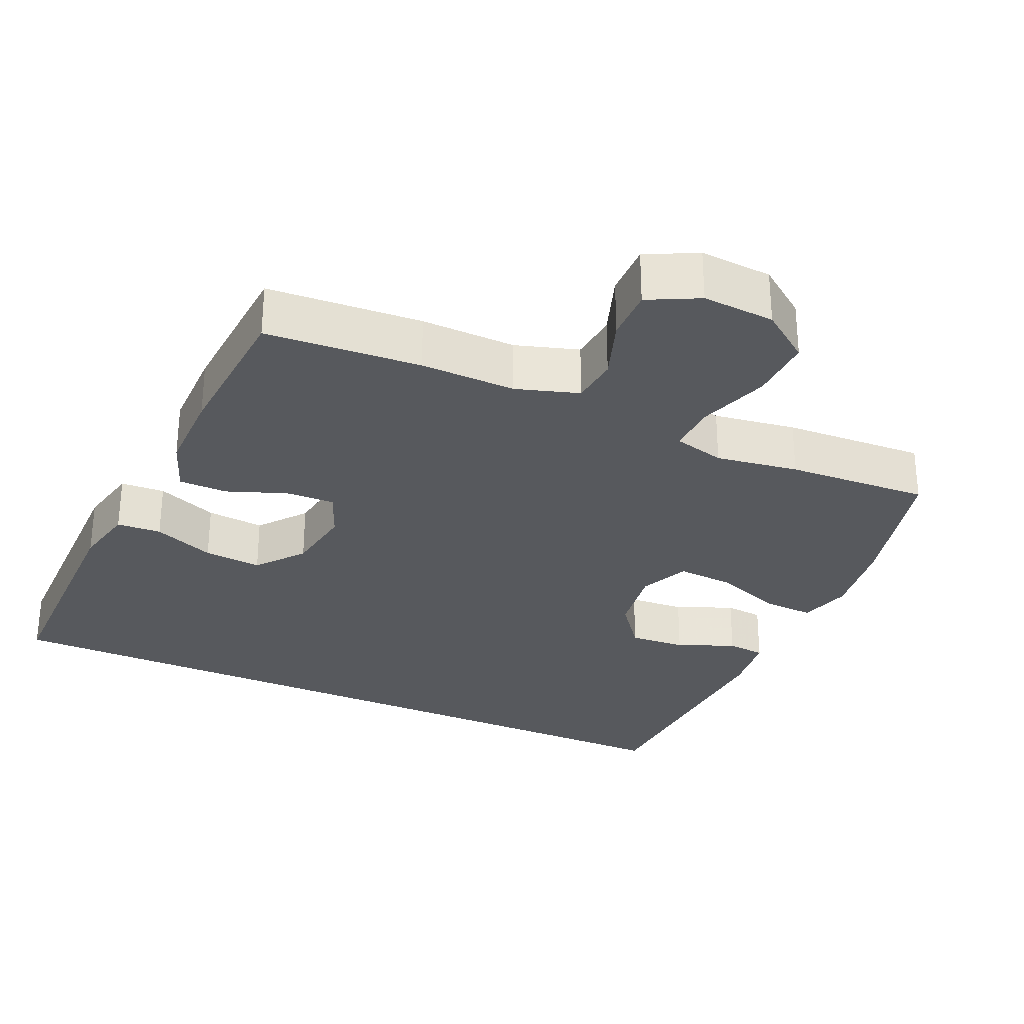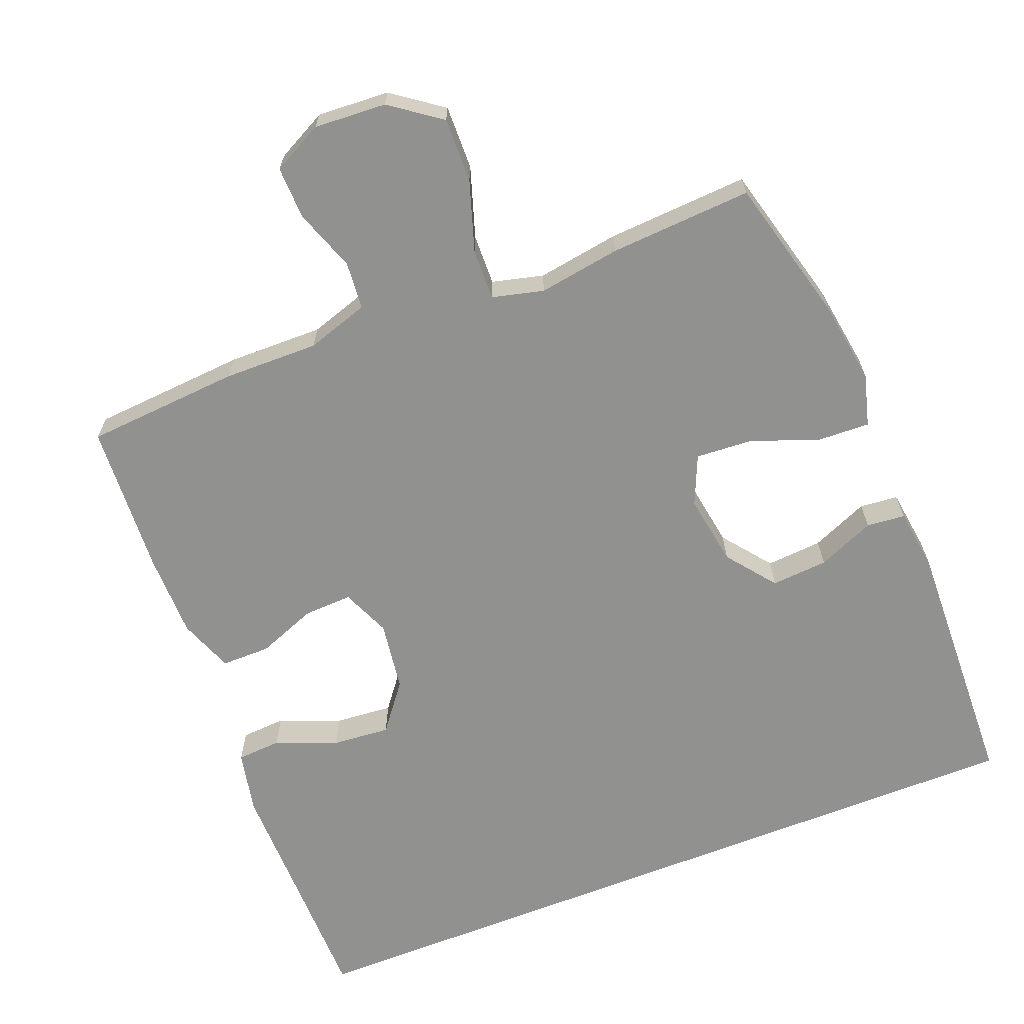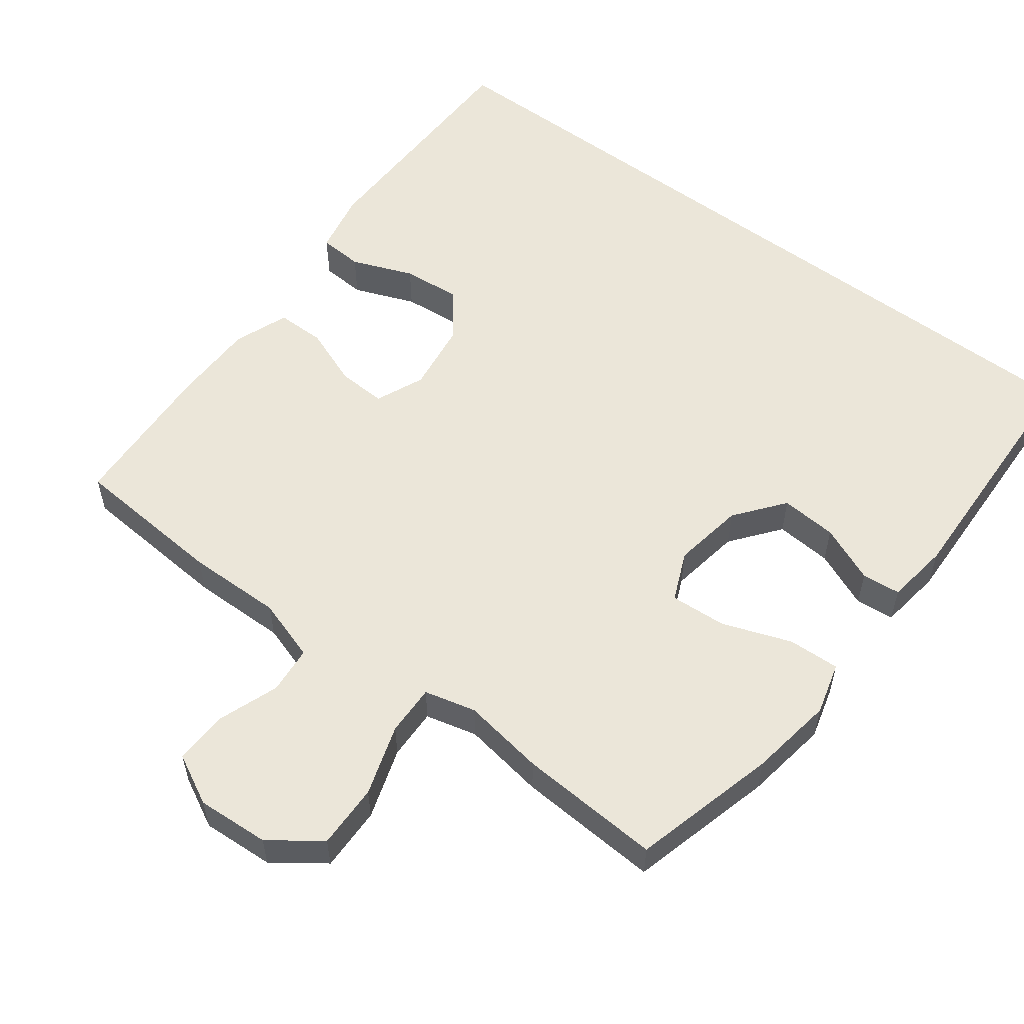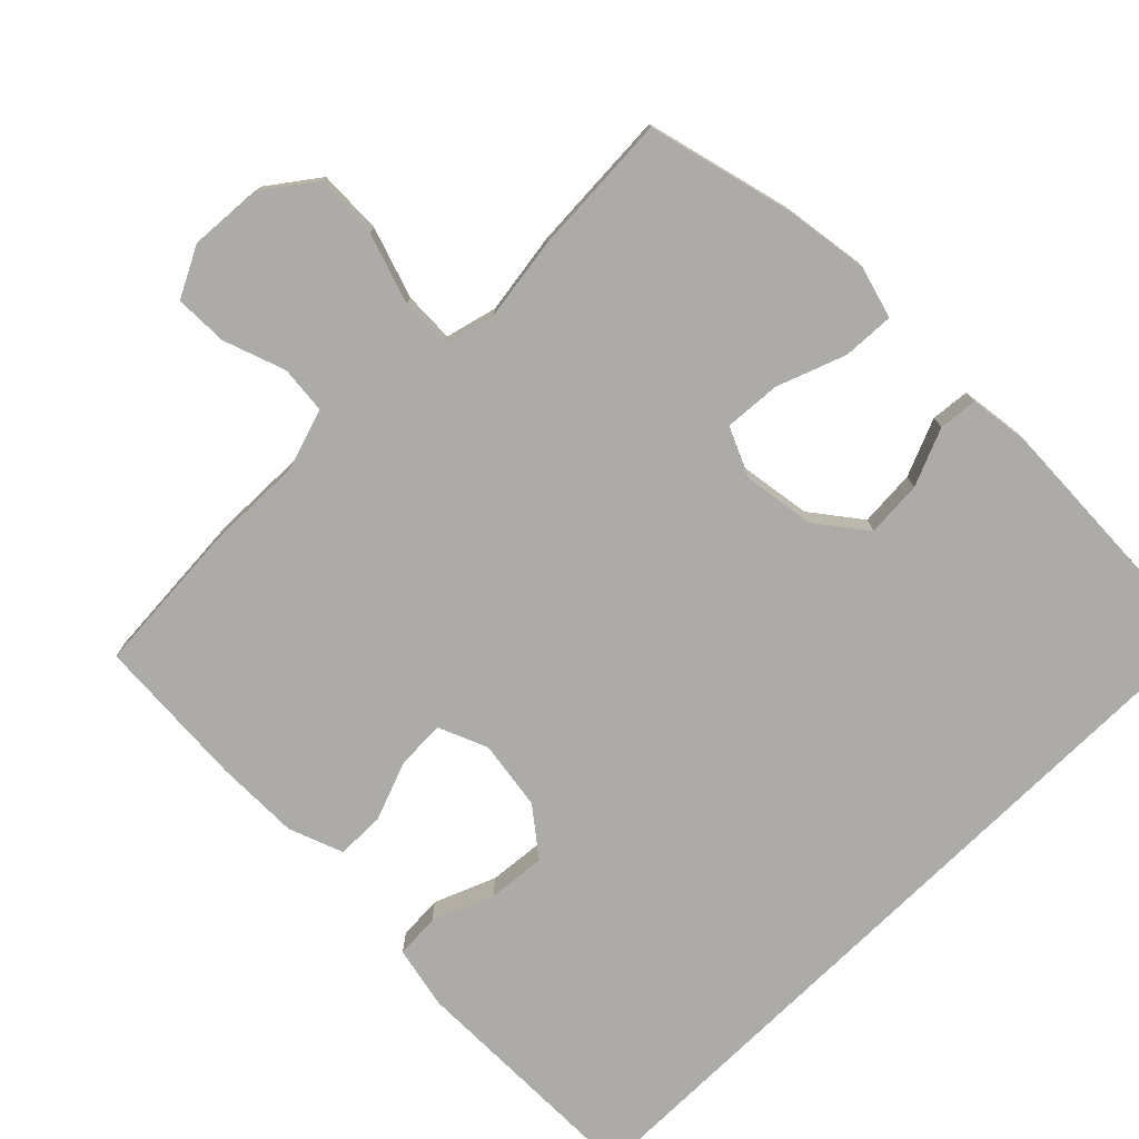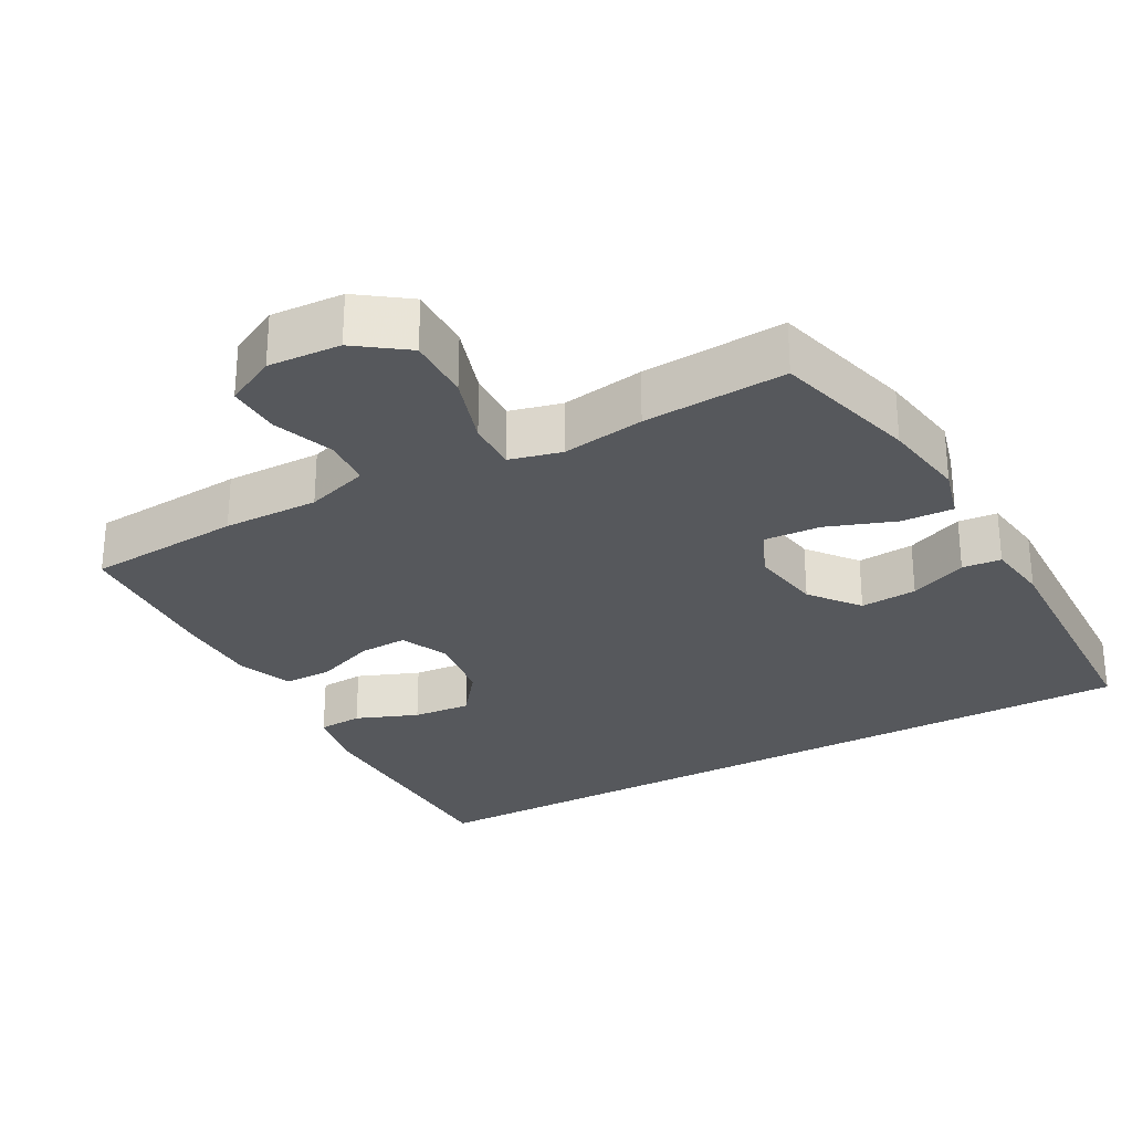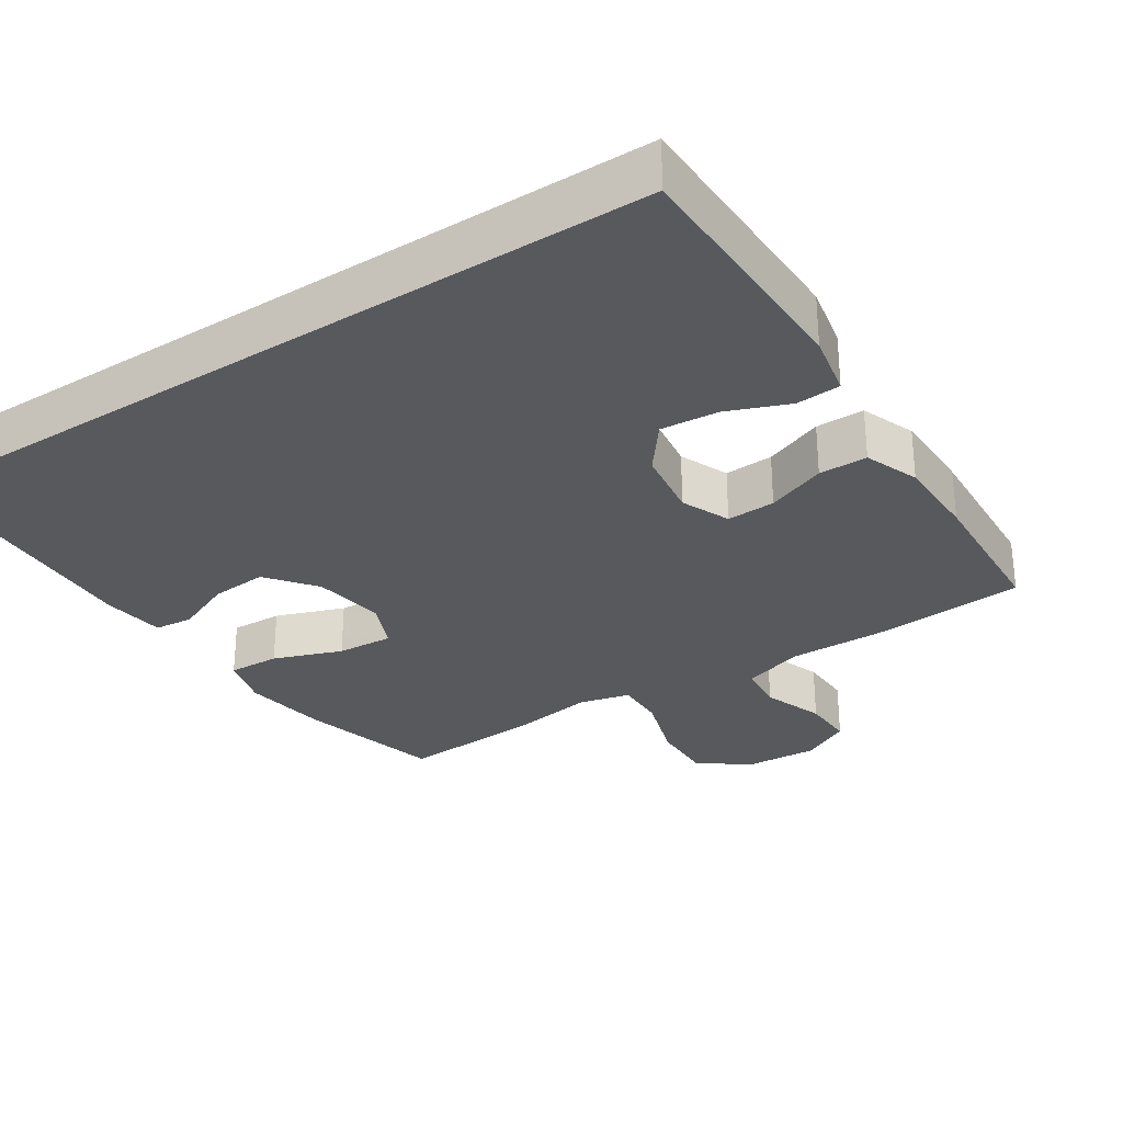
<metadata>
{"format":"obj","ext":"obj","renderer":"f3d","projection":"perspective","resolution":1024,"background":"white","views":[{"elev":-29.4,"azim":155.4,"up":"+Y"},{"elev":-66.0,"azim":-158.5,"up":"+Y"},{"elev":55.8,"azim":-143.0,"up":"+Y"},{"elev":-76.5,"azim":-135.5,"up":"+Y"},{"elev":-28.0,"azim":-151.1,"up":"+Y"},{"elev":-29.8,"azim":33.2,"up":"+Y"}]}
</metadata>
<code>
v 0.5 0.07 -0.5
v 0.284 0.07 -0.516
v 0.151 0.07 -0.514
v 0.064 0.07 -0.542
v 0.058 0.07 -0.609
v 0.089 0.07 -0.695
v 0.091 0.07 -0.769
v 0.021 0.07 -0.805
v -0.08 0.07 -0.799
v -0.15 0.07 -0.748
v -0.148 0.07 -0.658
v -0.116 0.07 -0.559
v -0.114 0.07 -0.488
v -0.186 0.07 -0.47
v -0.301 0.07 -0.488
v -0.5 0.07 -0.5
v -0.553 0.07 -0.298
v -0.571 0.07 -0.18
v -0.551 0.07 -0.107
v -0.479 0.07 -0.11
v -0.383 0.07 -0.145
v -0.304 0.07 -0.15
v -0.274 0.07 -0.081
v -0.29 0.07 0.019
v -0.343 0.07 0.087
v -0.422 0.07 0.081
v -0.502 0.07 0.047
v -0.556 0.07 0.052
v -0.568 0.07 0.14
v -0.555 0.07 0.5
v 0.542 0.07 0.5
v 0.546 0.07 0.156
v 0.528 0.07 0.068
v 0.466 0.07 0.064
v 0.38 0.07 0.098
v 0.299 0.07 0.105
v 0.248 0.07 0.039
v 0.234 0.07 -0.059
v 0.263 0.07 -0.127
v 0.331 0.07 -0.124
v 0.414 0.07 -0.092
v 0.482 0.07 -0.092
v 0.511 0.07 -0.168
v 0.512 0.07 -0.286
v 0.5 0 -0.5
v 0.284 0 -0.516
v 0.151 0 -0.514
v 0.064 0 -0.542
v 0.058 0 -0.609
v 0.089 0 -0.695
v 0.091 0 -0.769
v 0.021 0 -0.805
v -0.08 0 -0.799
v -0.15 0 -0.748
v -0.148 0 -0.658
v -0.116 0 -0.559
v -0.114 0 -0.488
v -0.186 0 -0.47
v -0.301 0 -0.488
v -0.5 0 -0.5
v -0.553 0 -0.298
v -0.571 0 -0.18
v -0.551 0 -0.107
v -0.479 0 -0.11
v -0.383 0 -0.145
v -0.304 0 -0.15
v -0.274 0 -0.081
v -0.29 0 0.019
v -0.343 0 0.087
v -0.422 0 0.081
v -0.502 0 0.047
v -0.556 0 0.052
v -0.568 0 0.14
v -0.555 0 0.5
v 0.542 0 0.5
v 0.546 0 0.156
v 0.528 0 0.068
v 0.466 0 0.064
v 0.38 0 0.098
v 0.299 0 0.105
v 0.248 0 0.039
v 0.234 0 -0.059
v 0.263 0 -0.127
v 0.331 0 -0.124
v 0.414 0 -0.092
v 0.482 0 -0.092
v 0.511 0 -0.168
v 0.512 0 -0.286
f 1 2 3
f 44 1 3
f 43 44 3
f 42 43 3
f 41 42 3
f 40 41 3
f 39 40 3 4
f 38 39 4
f 37 38 4
f 33 34 35
f 32 33 35
f 31 32 35
f 30 31 35
f 30 35 36
f 28 29 30
f 27 28 30
f 26 27 30
f 25 26 30
f 30 36 37
f 25 30 37
f 24 25 37
f 19 20 21
f 18 19 21
f 17 18 21
f 16 17 21
f 15 16 21
f 14 15 21
f 13 14 21 22
f 10 11 12
f 9 10 12
f 8 9 12
f 7 8 12
f 6 7 12
f 5 6 12
f 4 5 12 13
f 37 4 13
f 24 37 13
f 23 24 13
f 13 22 23
f 47 46 45
f 47 45 88
f 47 88 87
f 47 87 86
f 47 86 85
f 47 85 84
f 48 47 84 83
f 48 83 82
f 48 82 81
f 79 78 77
f 79 77 76
f 79 76 75
f 79 75 74
f 80 79 74
f 74 73 72
f 74 72 71
f 74 71 70
f 74 70 69
f 81 80 74
f 81 74 69
f 81 69 68
f 65 64 63
f 65 63 62
f 65 62 61
f 65 61 60
f 65 60 59
f 65 59 58
f 66 65 58 57
f 56 55 54
f 56 54 53
f 56 53 52
f 56 52 51
f 56 51 50
f 56 50 49
f 57 56 49 48
f 57 48 81
f 57 81 68
f 57 68 67
f 67 66 57
f 1 45 46 2
f 2 46 47 3
f 3 47 48 4
f 4 48 49 5
f 5 49 50 6
f 6 50 51 7
f 7 51 52 8
f 8 52 53 9
f 9 53 54 10
f 10 54 55 11
f 11 55 56 12
f 12 56 57 13
f 13 57 58 14
f 14 58 59 15
f 15 59 60 16
f 16 60 61 17
f 17 61 62 18
f 18 62 63 19
f 19 63 64 20
f 20 64 65 21
f 21 65 66 22
f 22 66 67 23
f 23 67 68 24
f 24 68 69 25
f 25 69 70 26
f 26 70 71 27
f 27 71 72 28
f 28 72 73 29
f 29 73 74 30
f 30 74 75 31
f 31 75 76 32
f 32 76 77 33
f 33 77 78 34
f 34 78 79 35
f 35 79 80 36
f 36 80 81 37
f 37 81 82 38
f 38 82 83 39
f 39 83 84 40
f 40 84 85 41
f 41 85 86 42
f 42 86 87 43
f 43 87 88 44
f 44 88 45 1

</code>
